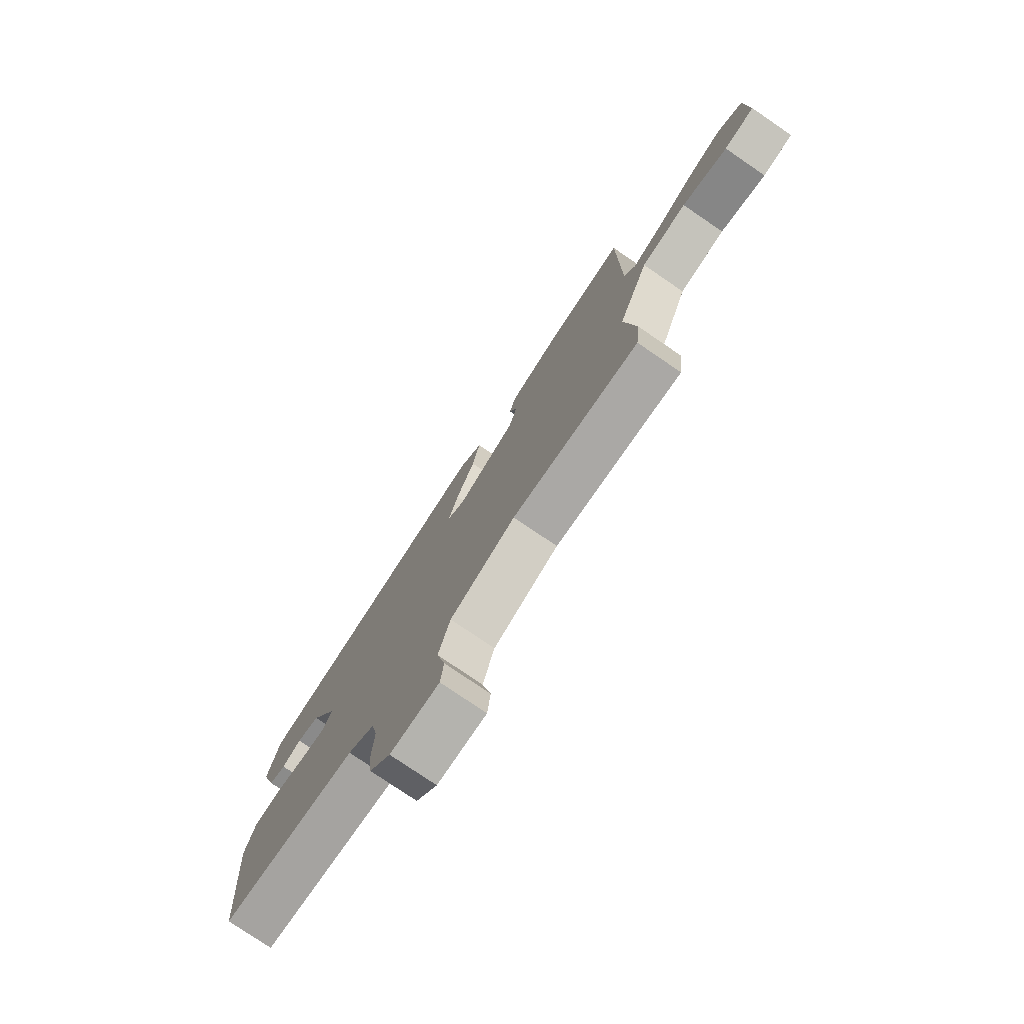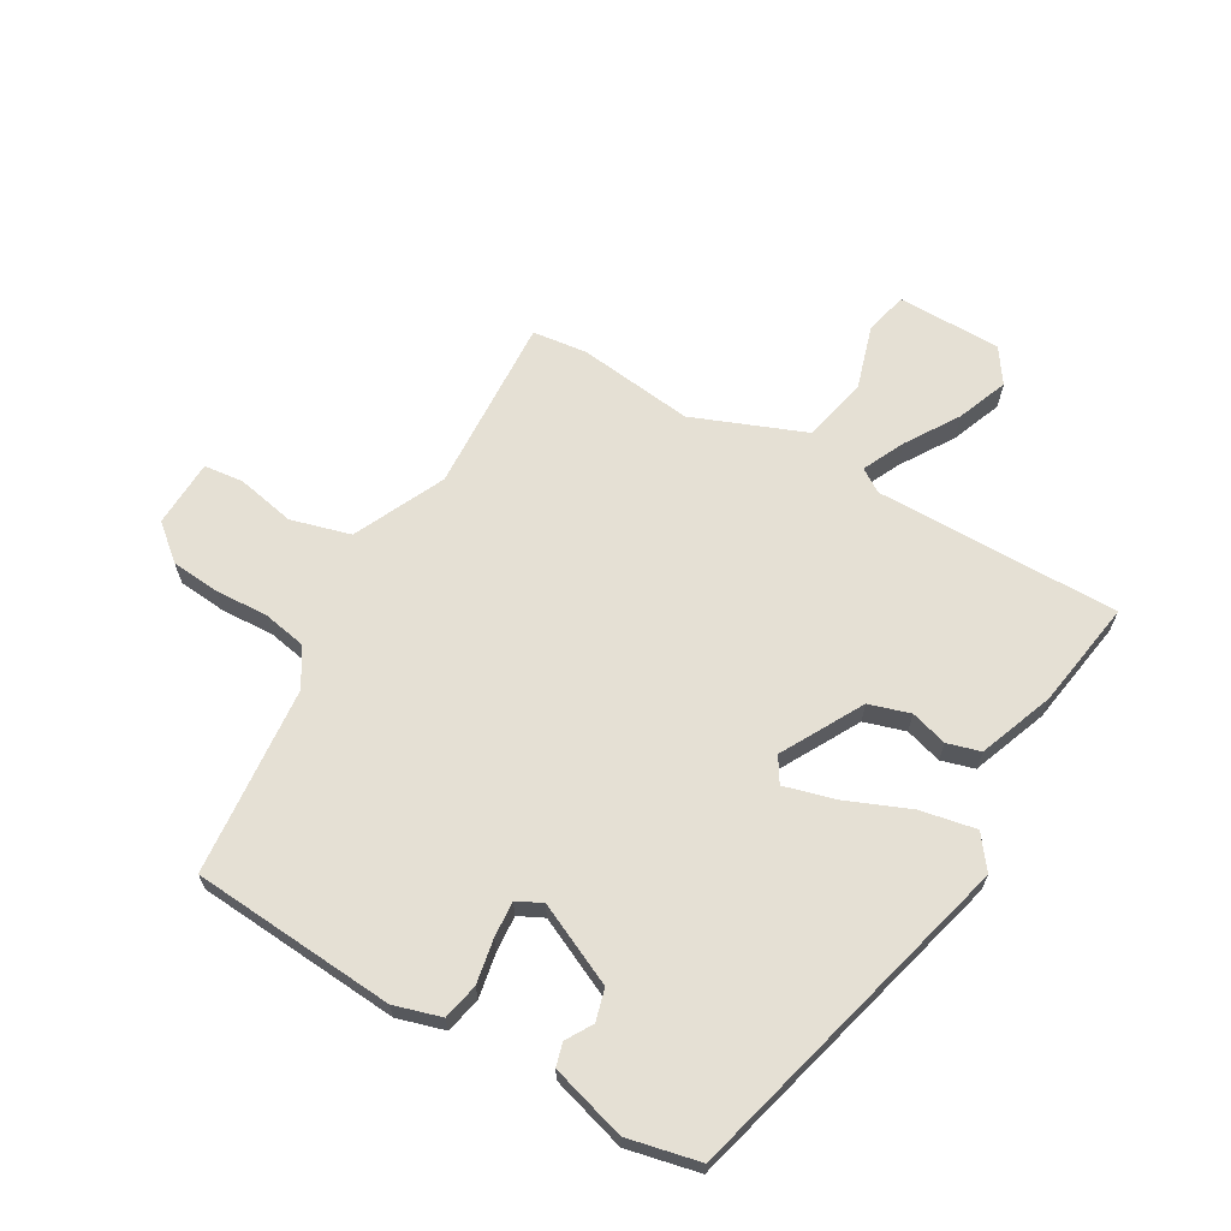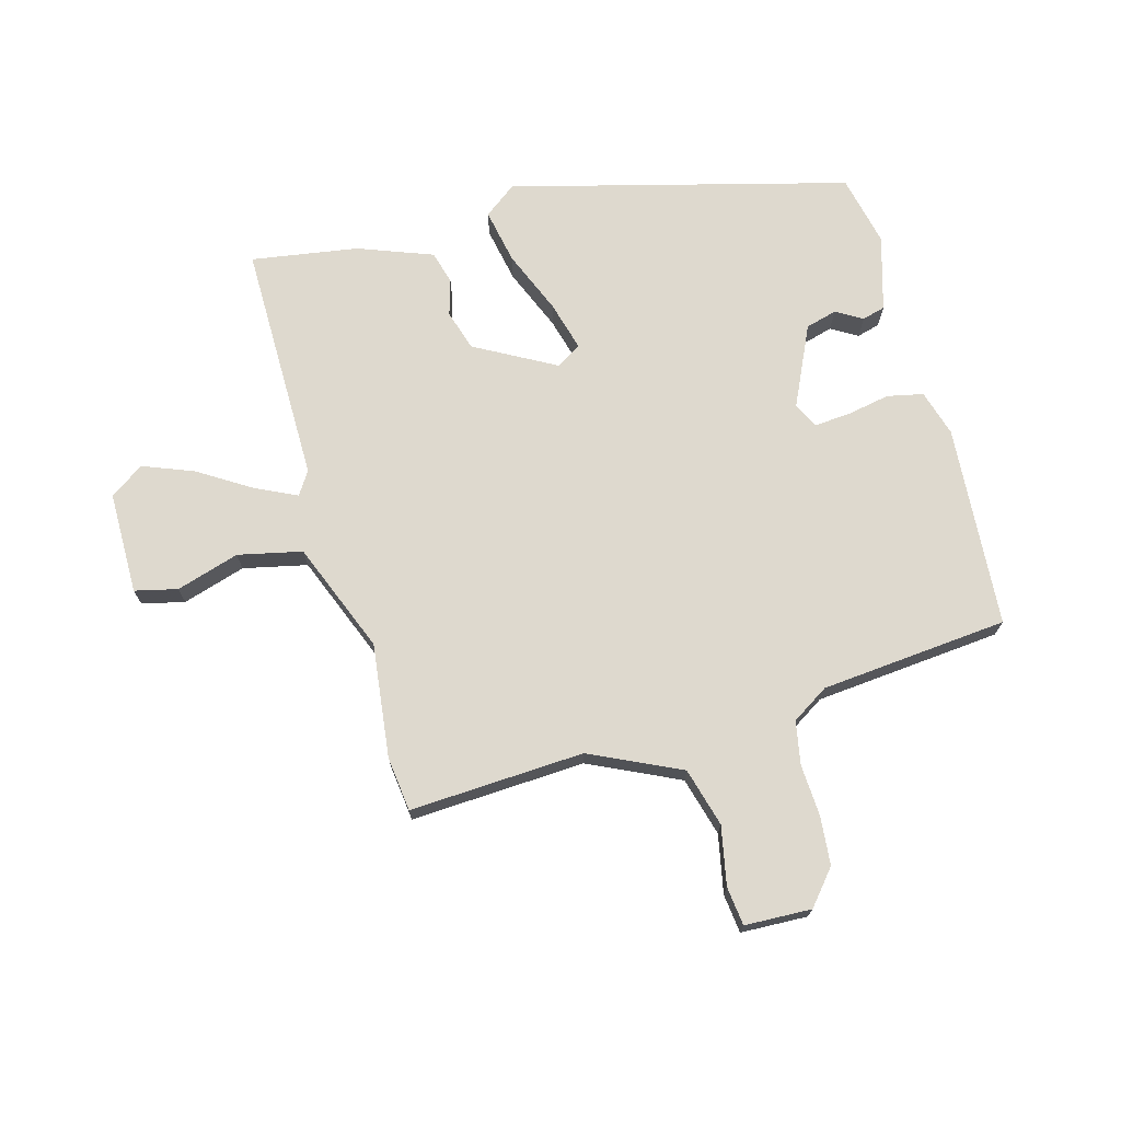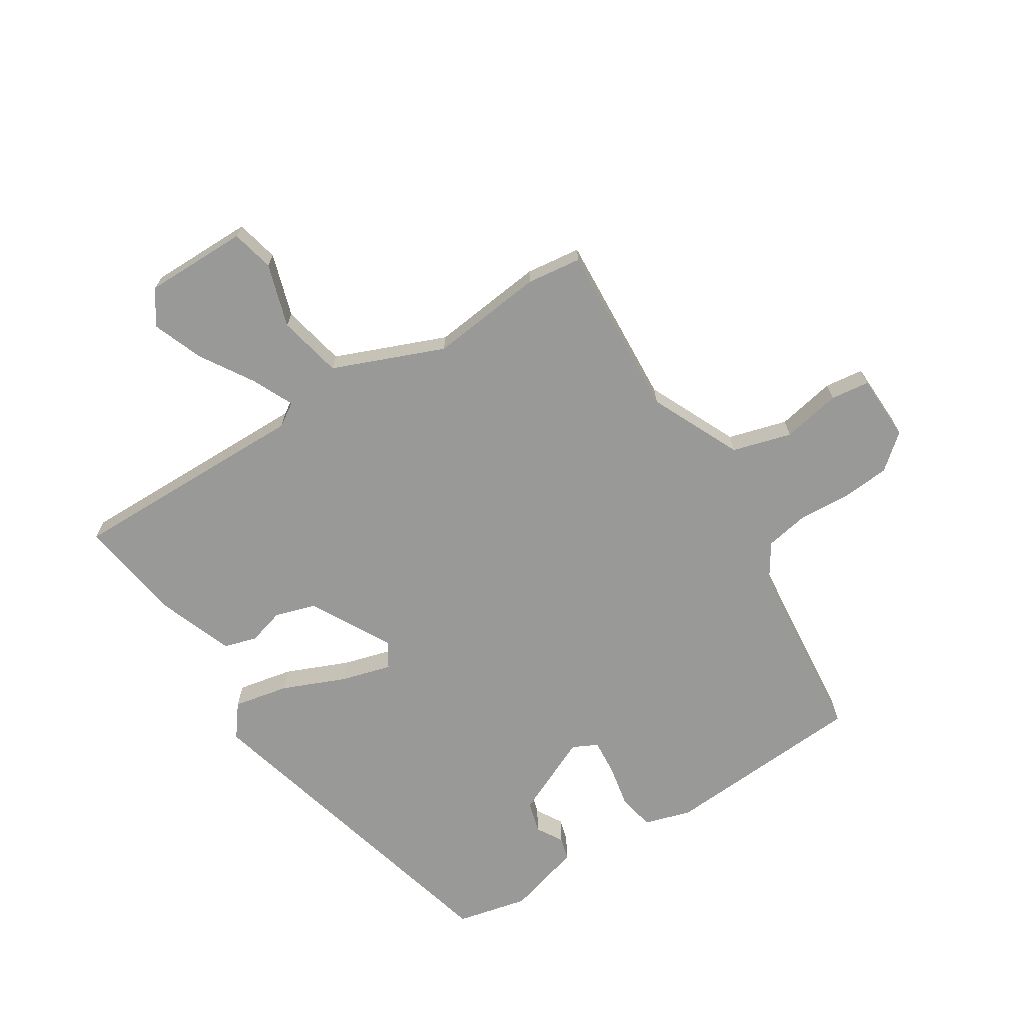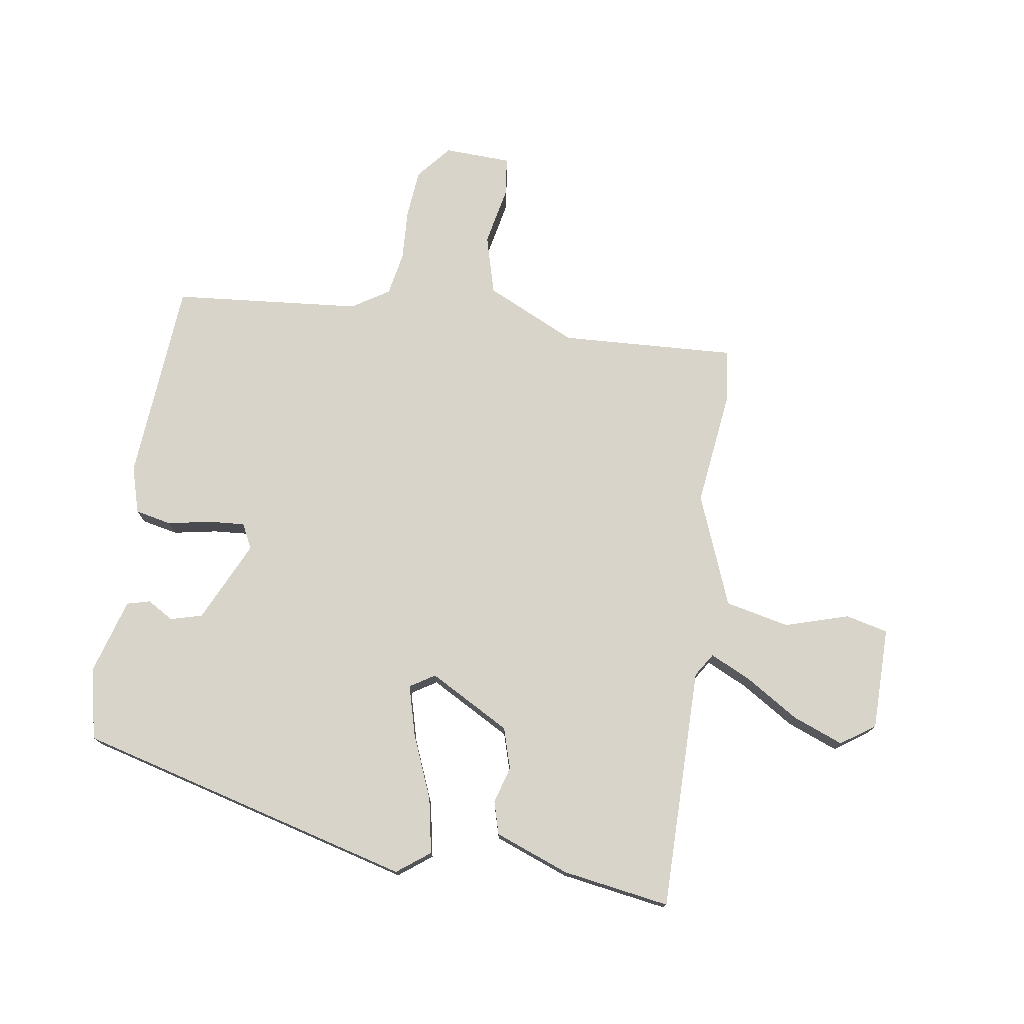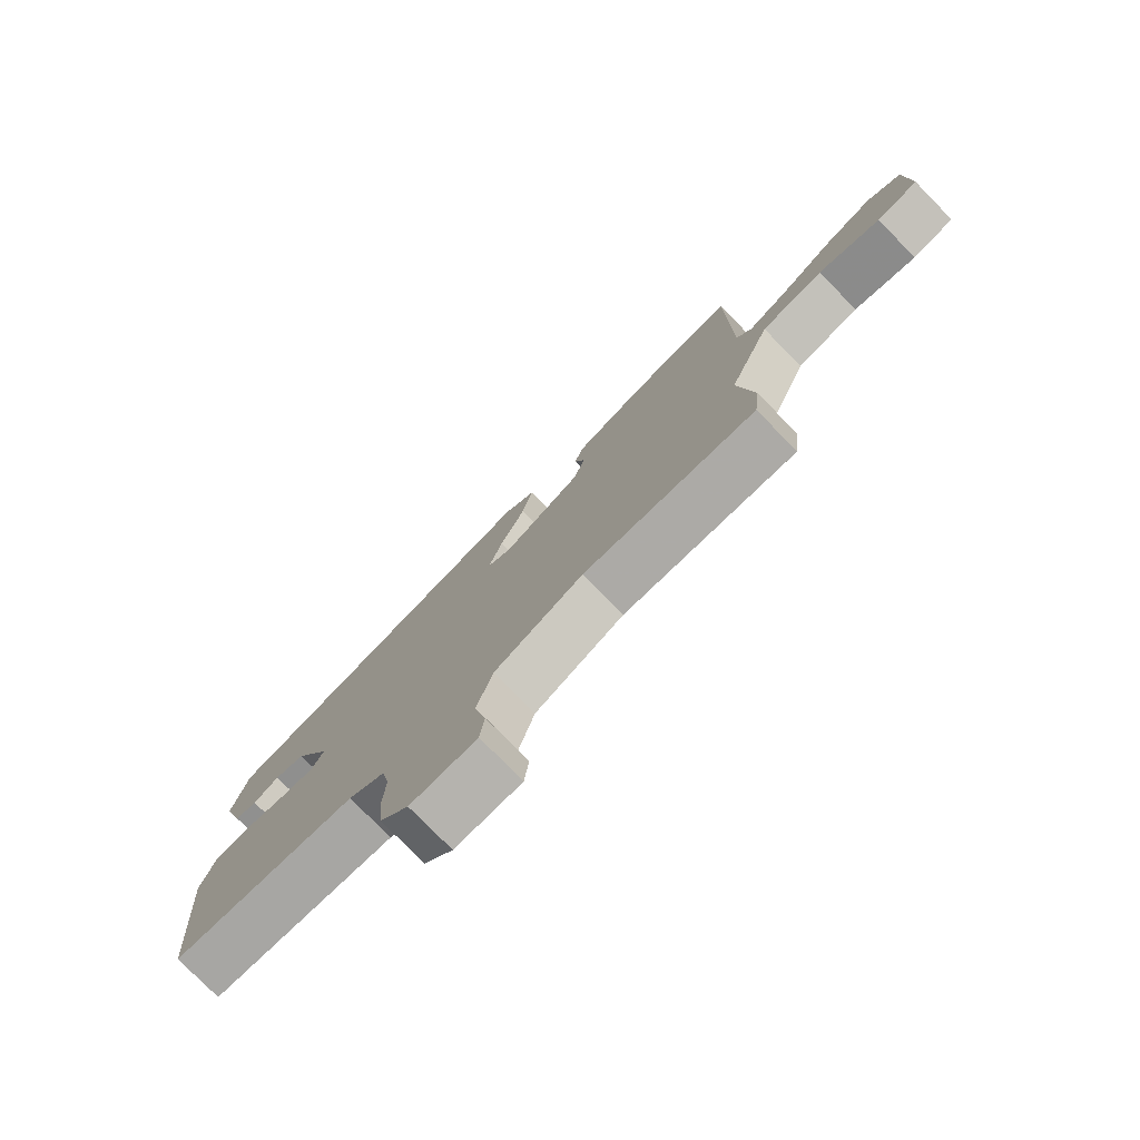
<metadata>
{"format":"obj","ext":"obj","renderer":"f3d","projection":"perspective","resolution":1024,"background":"white","views":[{"elev":-77.5,"azim":55.7,"up":"+Z"},{"elev":65.7,"azim":-60.4,"up":"+Y"},{"elev":71.6,"azim":164.1,"up":"+Y"},{"elev":-68.8,"azim":121.5,"up":"+Y"},{"elev":75.4,"azim":8.3,"up":"+Y"},{"elev":-78.1,"azim":44.5,"up":"+Z"}]}
</metadata>
<code>
v 0.514 0.07 0.486
v 0.515 0.07 0.088
v 0.54 0.07 0.05
v 0.608 0.07 0.083
v 0.694 0.07 0.138
v 0.777 0.07 0.171
v 0.833 0.07 0.133
v 0.835 0.07 -0.036
v 0.765 0.07 -0.053
v 0.661 0.07 -0.022
v 0.556 0.07 -0.046
v 0.485 0.07 -0.229
v 0.509 0.07 -0.416
v 0.499 0.07 -0.506
v 0.211 0.07 -0.493
v 0.063 0.07 -0.564
v 0.037 0.07 -0.661
v 0.057 0.07 -0.757
v 0.05 0.07 -0.821
v -0.06 0.07 -0.826
v -0.108 0.07 -0.77
v -0.116 0.07 -0.69
v -0.112 0.07 -0.605
v -0.126 0.07 -0.534
v -0.187 0.07 -0.496
v -0.496 0.07 -0.47
v -0.523 0.07 -0.137
v -0.501 0.07 -0.06
v -0.442 0.07 -0.047
v -0.37 0.07 -0.06
v -0.311 0.07 -0.064
v -0.291 0.07 -0.023
v -0.354 0.07 0.109
v -0.406 0.07 0.123
v -0.449 0.07 0.097
v -0.487 0.07 0.107
v -0.524 0.07 0.23
v -0.499 0.07 0.348
v 0.053 0.07 0.498
v 0.107 0.07 0.458
v 0.09 0.07 0.367
v 0.048 0.07 0.263
v 0.026 0.07 0.18
v 0.067 0.07 0.155
v 0.199 0.07 0.229
v 0.219 0.07 0.296
v 0.201 0.07 0.356
v 0.216 0.07 0.41
v 0.338 0.07 0.457
v 0.514 0 0.486
v 0.515 0 0.088
v 0.54 0 0.05
v 0.608 0 0.083
v 0.694 0 0.138
v 0.777 0 0.171
v 0.833 0 0.133
v 0.835 0 -0.036
v 0.765 0 -0.053
v 0.661 0 -0.022
v 0.556 0 -0.046
v 0.485 0 -0.229
v 0.509 0 -0.416
v 0.499 0 -0.506
v 0.211 0 -0.493
v 0.063 0 -0.564
v 0.037 0 -0.661
v 0.057 0 -0.757
v 0.05 0 -0.821
v -0.06 0 -0.826
v -0.108 0 -0.77
v -0.116 0 -0.69
v -0.112 0 -0.605
v -0.126 0 -0.534
v -0.187 0 -0.496
v -0.496 0 -0.47
v -0.523 0 -0.137
v -0.501 0 -0.06
v -0.442 0 -0.047
v -0.37 0 -0.06
v -0.311 0 -0.064
v -0.291 0 -0.023
v -0.354 0 0.109
v -0.406 0 0.123
v -0.449 0 0.097
v -0.487 0 0.107
v -0.524 0 0.23
v -0.499 0 0.348
v 0.053 0 0.498
v 0.107 0 0.458
v 0.09 0 0.367
v 0.048 0 0.263
v 0.026 0 0.18
v 0.067 0 0.155
v 0.199 0 0.229
v 0.219 0 0.296
v 0.201 0 0.356
v 0.216 0 0.41
v 0.338 0 0.457
f 46 47 48 49
f 45 46 49 1
f 39 40 41 42
f 39 42 43
f 38 39 43
f 37 38 43 44
f 34 35 36 37
f 33 34 37 44
f 27 28 29 30
f 25 26 27 30
f 24 25 30 31
f 20 21 22 23
f 20 23 24
f 17 18 19 20
f 16 17 20 24
f 15 16 24 31
f 12 13 14 15
f 11 12 15 31
f 7 8 9 10
f 4 5 6 7
f 3 4 7 10
f 45 1 2
f 44 45 2 3
f 32 33 44 3
f 11 31 32
f 3 10 11 32
f 98 97 96 95
f 50 98 95 94
f 91 90 89 88
f 92 91 88
f 92 88 87
f 93 92 87 86
f 86 85 84 83
f 93 86 83 82
f 79 78 77 76
f 79 76 75 74
f 80 79 74 73
f 72 71 70 69
f 73 72 69
f 69 68 67 66
f 73 69 66 65
f 80 73 65 64
f 64 63 62 61
f 80 64 61 60
f 59 58 57 56
f 56 55 54 53
f 59 56 53 52
f 51 50 94
f 52 51 94 93
f 52 93 82 81
f 81 80 60
f 81 60 59 52
f 1 50 51 2
f 2 51 52 3
f 3 52 53 4
f 4 53 54 5
f 5 54 55 6
f 6 55 56 7
f 7 56 57 8
f 8 57 58 9
f 9 58 59 10
f 10 59 60 11
f 11 60 61 12
f 12 61 62 13
f 13 62 63 14
f 14 63 64 15
f 15 64 65 16
f 16 65 66 17
f 17 66 67 18
f 18 67 68 19
f 19 68 69 20
f 20 69 70 21
f 21 70 71 22
f 22 71 72 23
f 23 72 73 24
f 24 73 74 25
f 25 74 75 26
f 26 75 76 27
f 27 76 77 28
f 28 77 78 29
f 29 78 79 30
f 30 79 80 31
f 31 80 81 32
f 32 81 82 33
f 33 82 83 34
f 34 83 84 35
f 35 84 85 36
f 36 85 86 37
f 37 86 87 38
f 38 87 88 39
f 39 88 89 40
f 40 89 90 41
f 41 90 91 42
f 42 91 92 43
f 43 92 93 44
f 44 93 94 45
f 45 94 95 46
f 46 95 96 47
f 47 96 97 48
f 48 97 98 49
f 49 98 50 1

</code>
